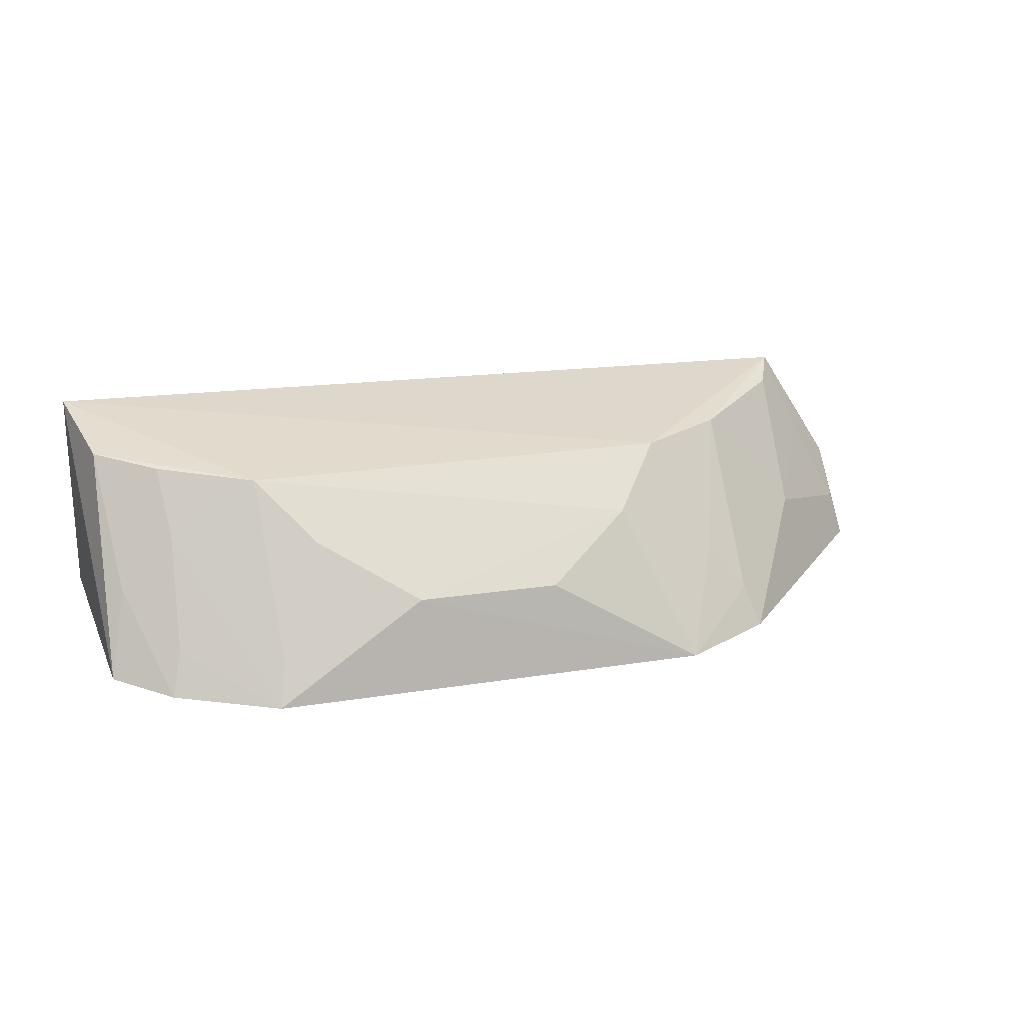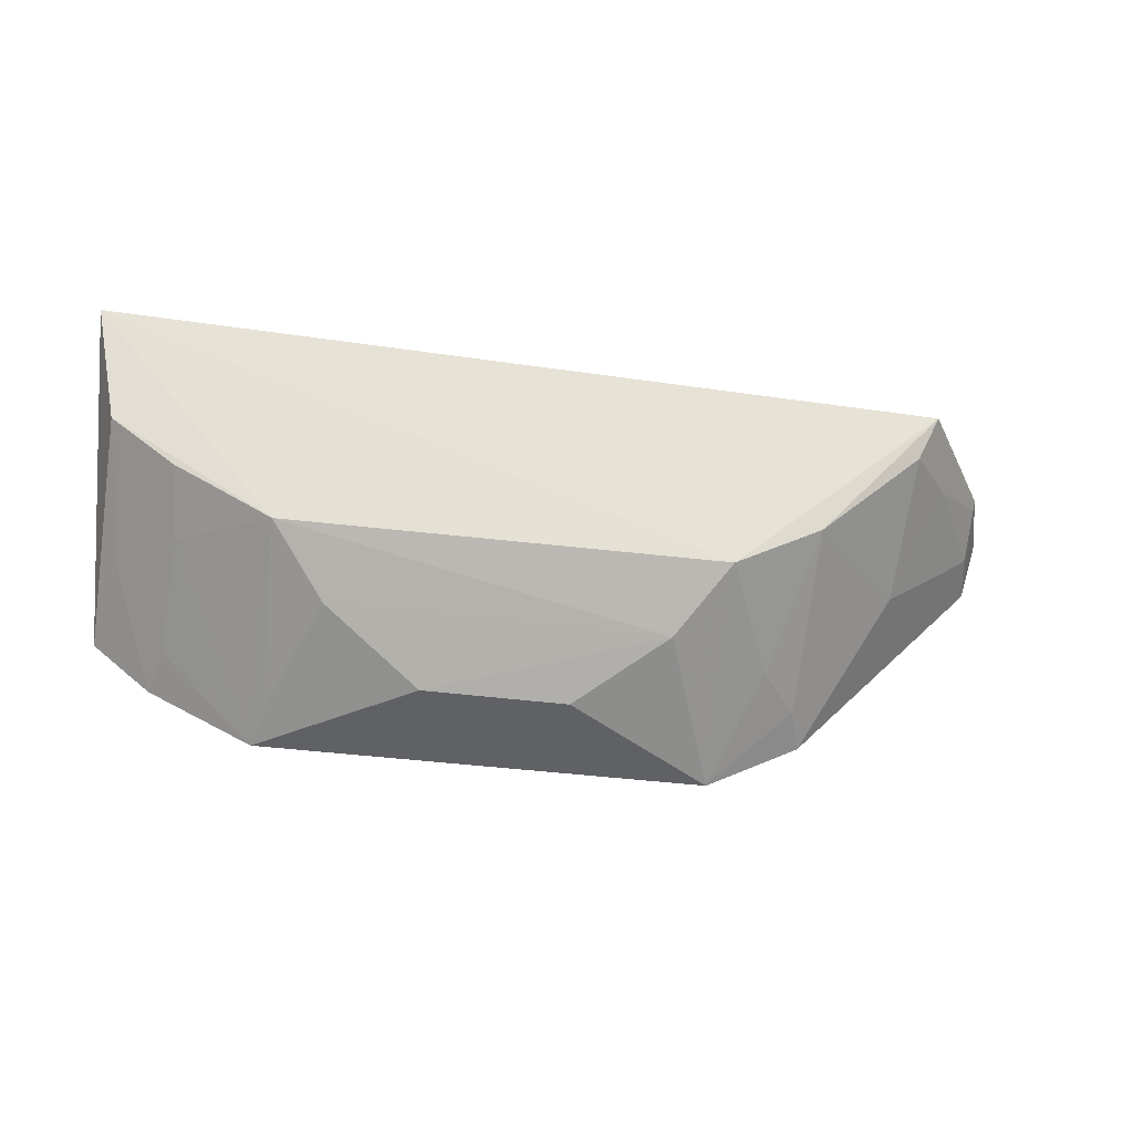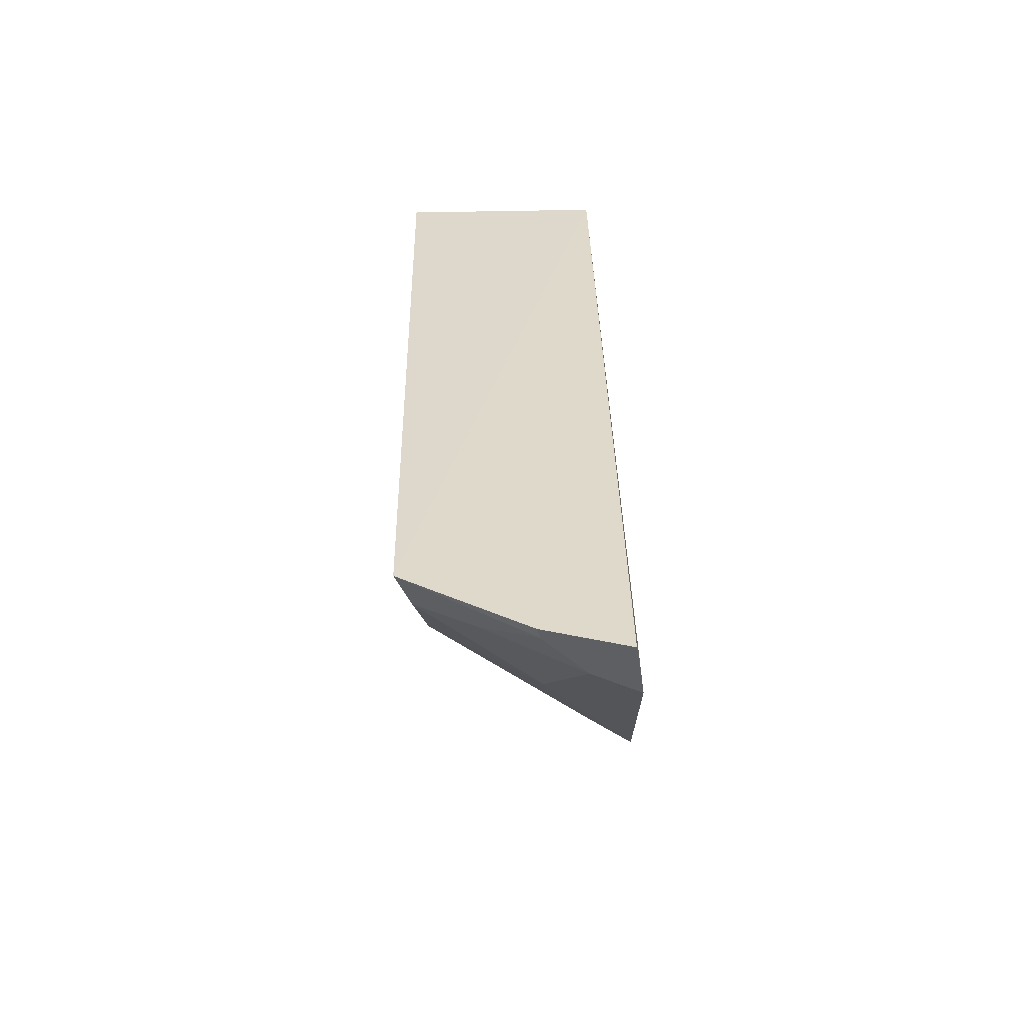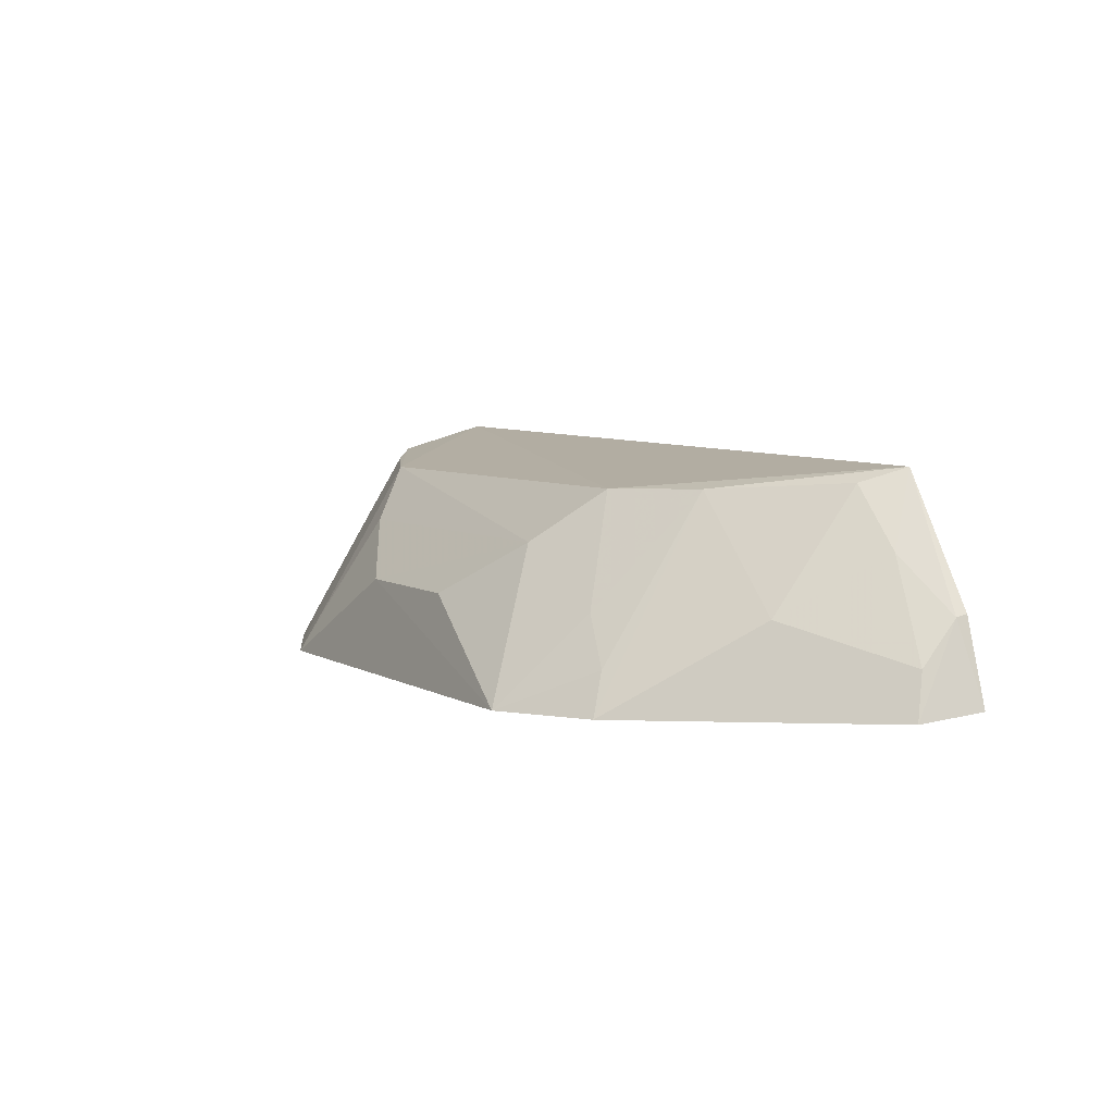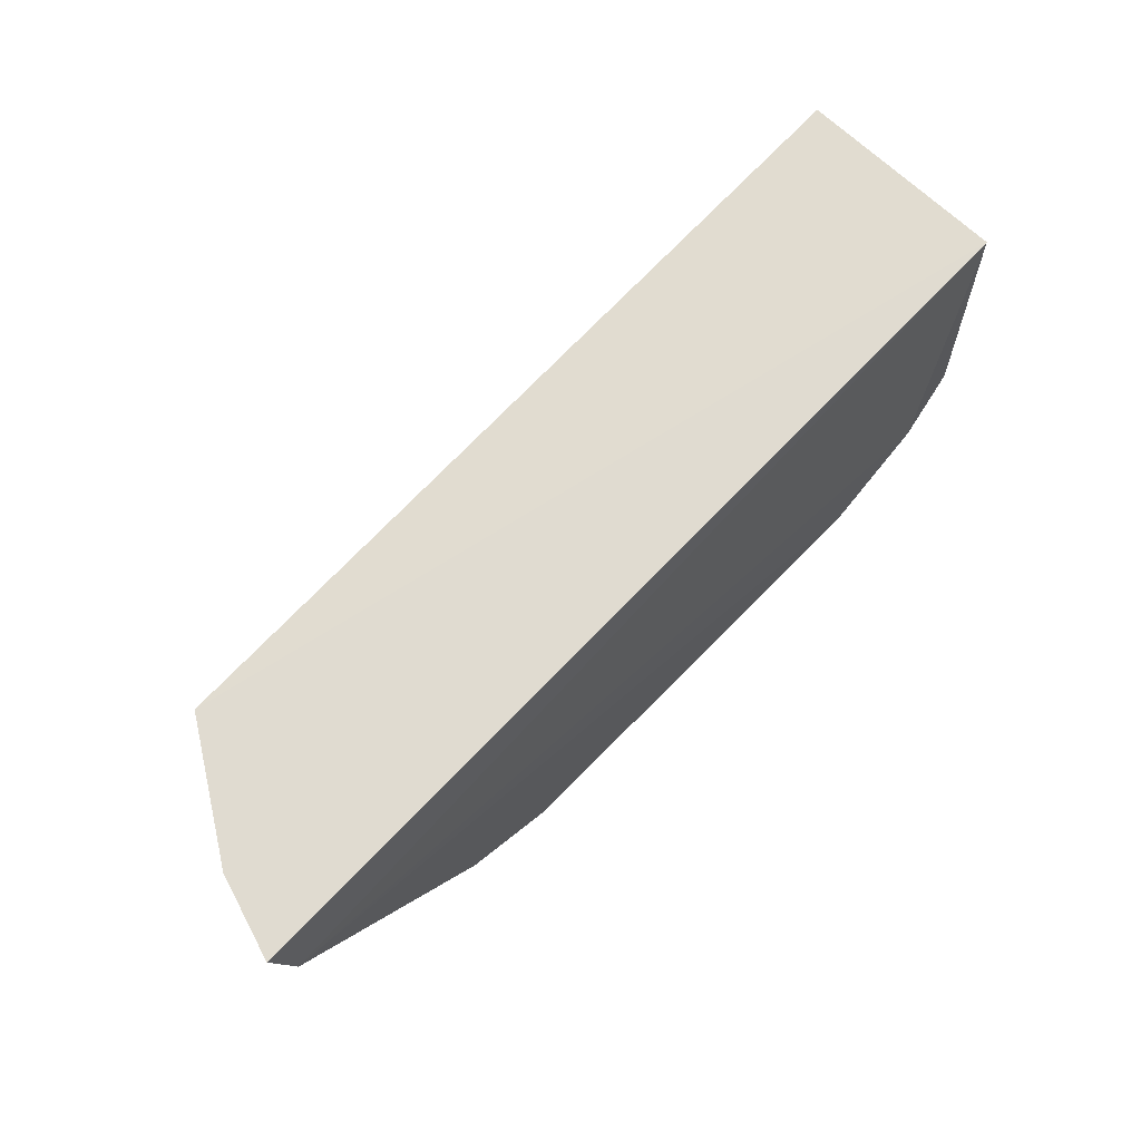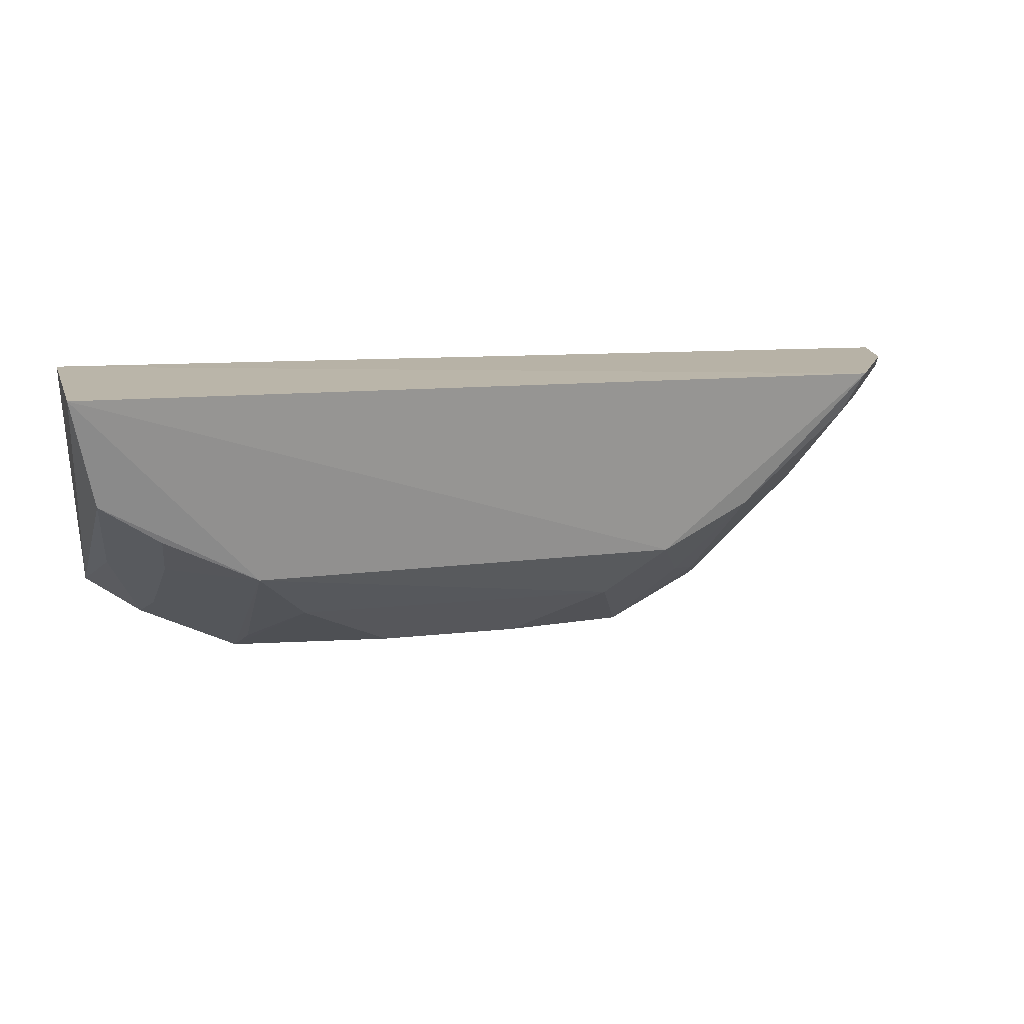
<metadata>
{"format":"obj","ext":"obj","renderer":"f3d","projection":"perspective","resolution":1024,"background":"white","views":[{"elev":22.3,"azim":164.1,"up":"+Y"},{"elev":-35.5,"azim":170.8,"up":"+Z"},{"elev":30.8,"azim":-90.0,"up":"+Z"},{"elev":5.4,"azim":-120.8,"up":"+Y"},{"elev":69.1,"azim":-45.7,"up":"+Z"},{"elev":12.7,"azim":163.9,"up":"+Z"}]}
</metadata>
<code>
v 0.1121 0.3561 0.05503
v 0.1068 0.3516 -0.01093
v 0.1119 0.4165 0.05408
v -0.1226 0.4118 0.05135
v -0.1522 0.3535 0.05074
v -0.04776 0.39 -0.01693
v -0.1472 0.351 0.03393
v -0.145 0.3767 0.05095
v 0.06114 0.4055 -0.001352
v 0.09065 0.3494 -0.02299
v -0.09219 0.3491 -0.02391
v -0.1444 0.3759 0.04798
v 0.1053 0.4094 0.02334
v -0.06227 0.4047 -0.0009327
v 0.01837 0.3748 -0.03089
v 0.06158 0.3485 -0.03671
v -0.1157 0.3744 0.01347
v 0.08803 0.4072 0.01178
v 0.1015 0.375 -0.0004868
v -0.06511 0.3486 -0.03791
v 0.04589 0.3901 -0.01621
v -0.1443 0.3639 0.03747
v -0.08736 0.4054 0.01239
v 0.08612 0.39 -0.0001336
v -0.07717 0.374 -0.0155
v -0.02227 0.3745 -0.03116
v 0.05907 0.3599 -0.03067
v -0.1169 0.4077 0.03916
v 0.08743 0.3611 -0.01752
v -0.08815 0.3607 -0.0189
v -0.1296 0.391 0.04099
f 1 2 3
f 1 3 4
f 7 1 5
f 8 5 1
f 8 1 4
f 10 2 1
f 10 1 7
f 12 7 5
f 12 5 8
f 12 8 4
f 13 9 3
f 13 3 2
f 14 9 6
f 14 4 3
f 14 3 9
f 16 10 7
f 16 7 11
f 18 9 13
f 19 13 2
f 19 2 10
f 19 18 13
f 20 14 6
f 20 16 11
f 20 15 16
f 21 15 6
f 21 6 9
f 21 16 15
f 22 7 12
f 22 17 11
f 22 11 7
f 23 11 17
f 23 4 14
f 24 16 9
f 24 9 18
f 25 14 20
f 25 23 14
f 26 20 6
f 26 6 15
f 26 15 20
f 27 21 9
f 27 9 16
f 27 16 21
f 28 23 17
f 28 4 23
f 29 10 16
f 29 16 24
f 29 24 18
f 29 19 10
f 29 18 19
f 30 25 20
f 30 20 11
f 30 11 23
f 30 23 25
f 31 22 12
f 31 12 4
f 31 4 28
f 31 28 17
f 31 17 22

</code>
